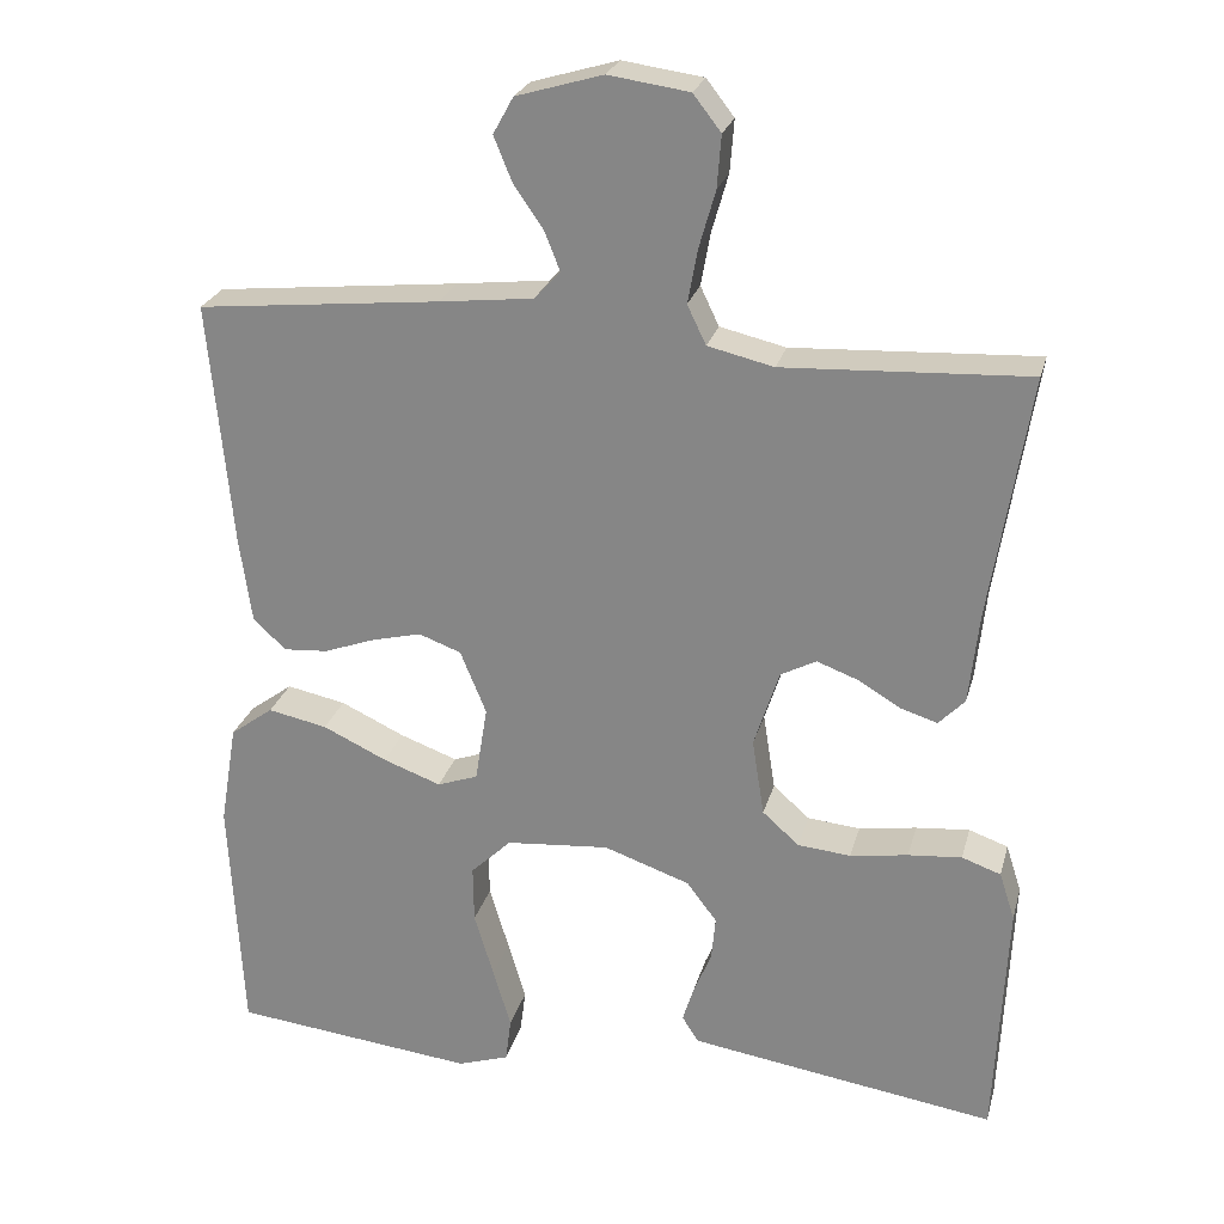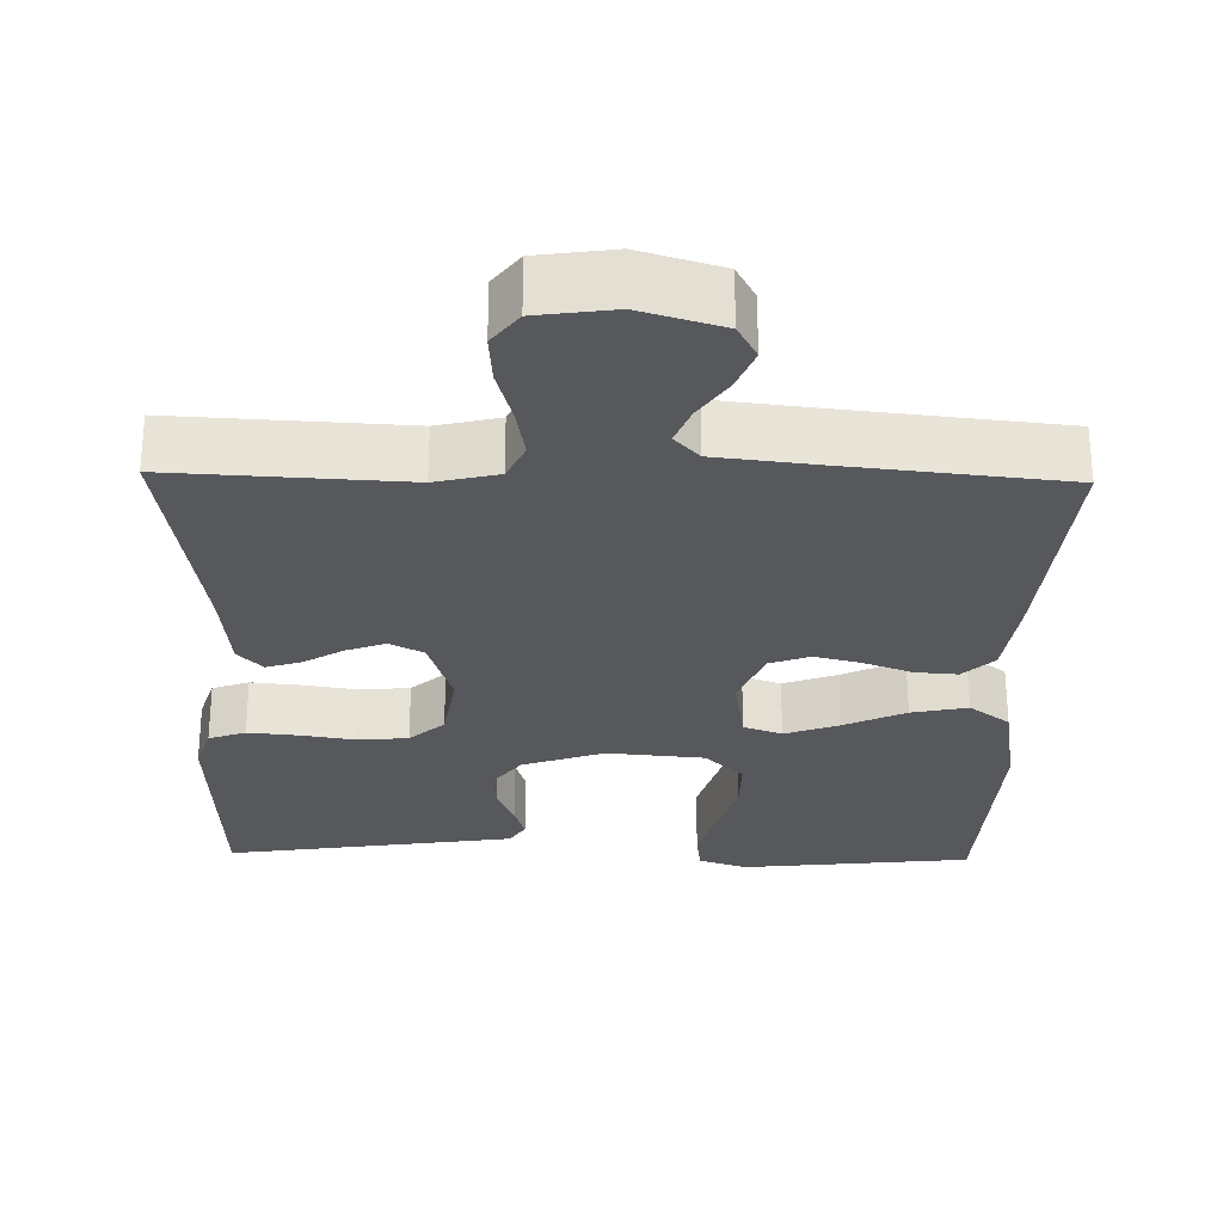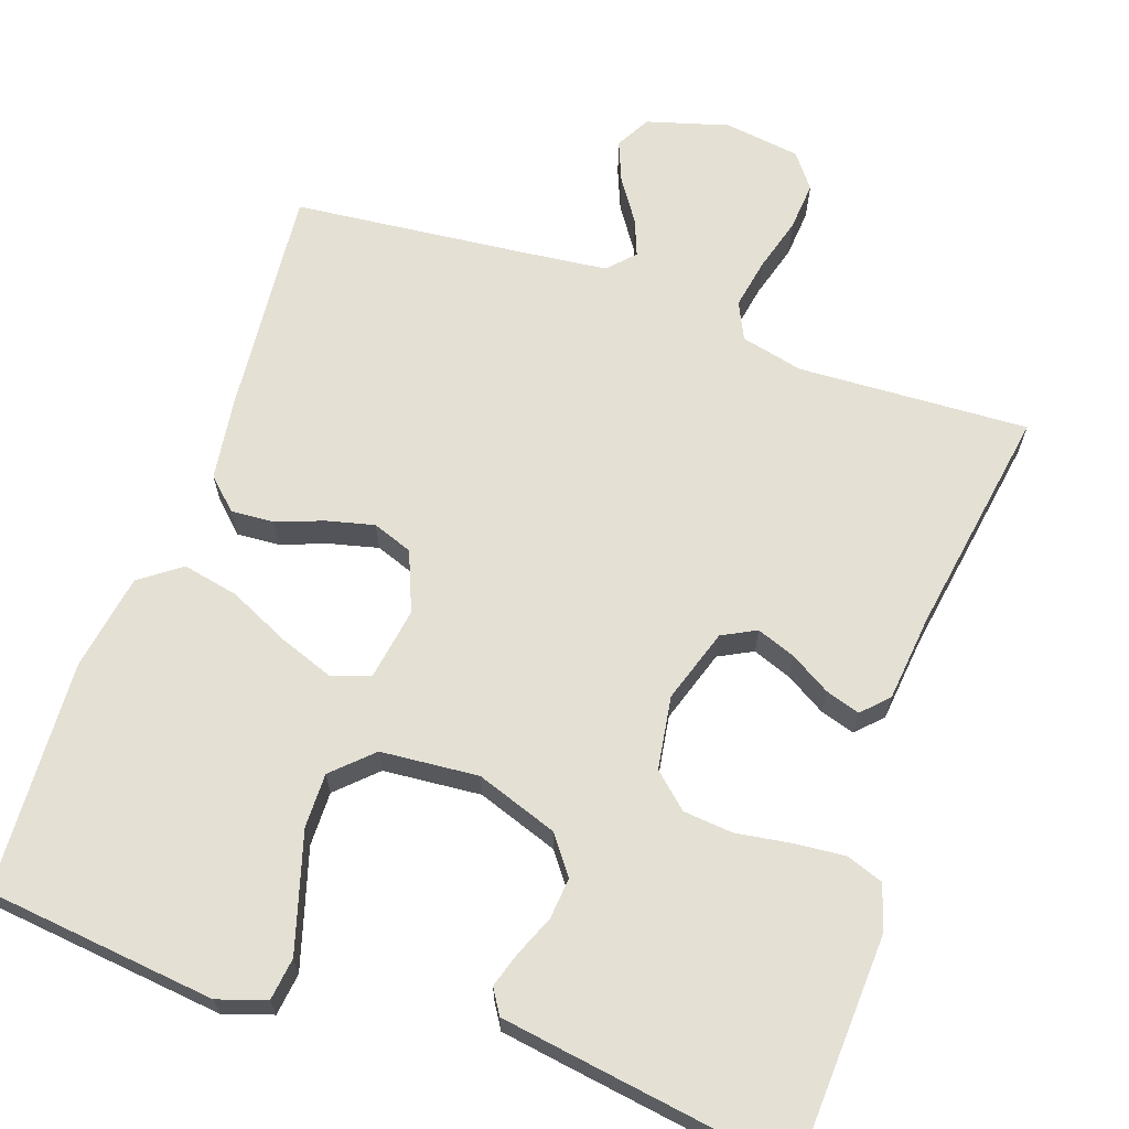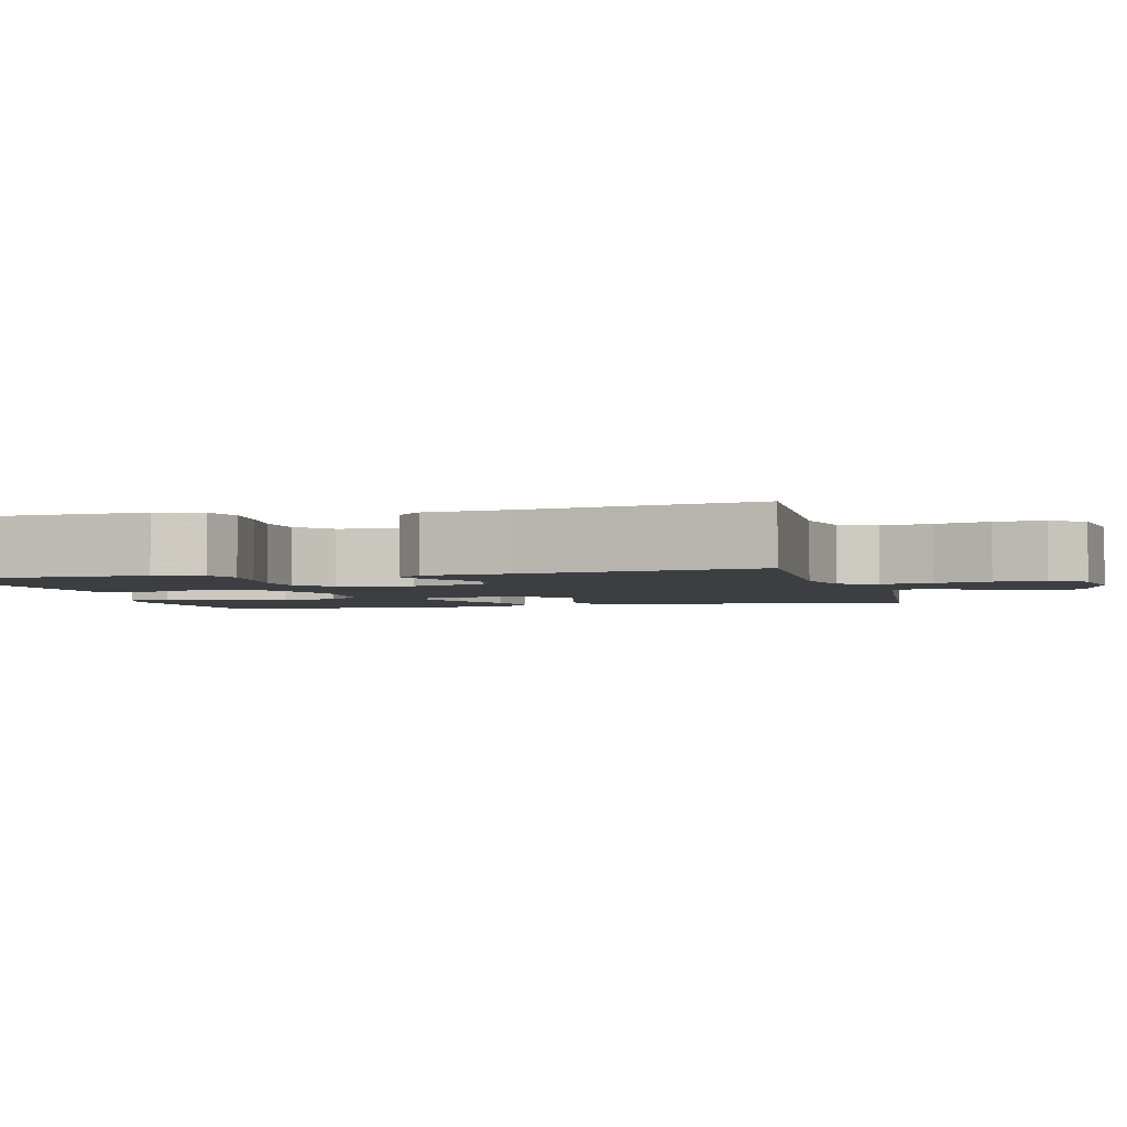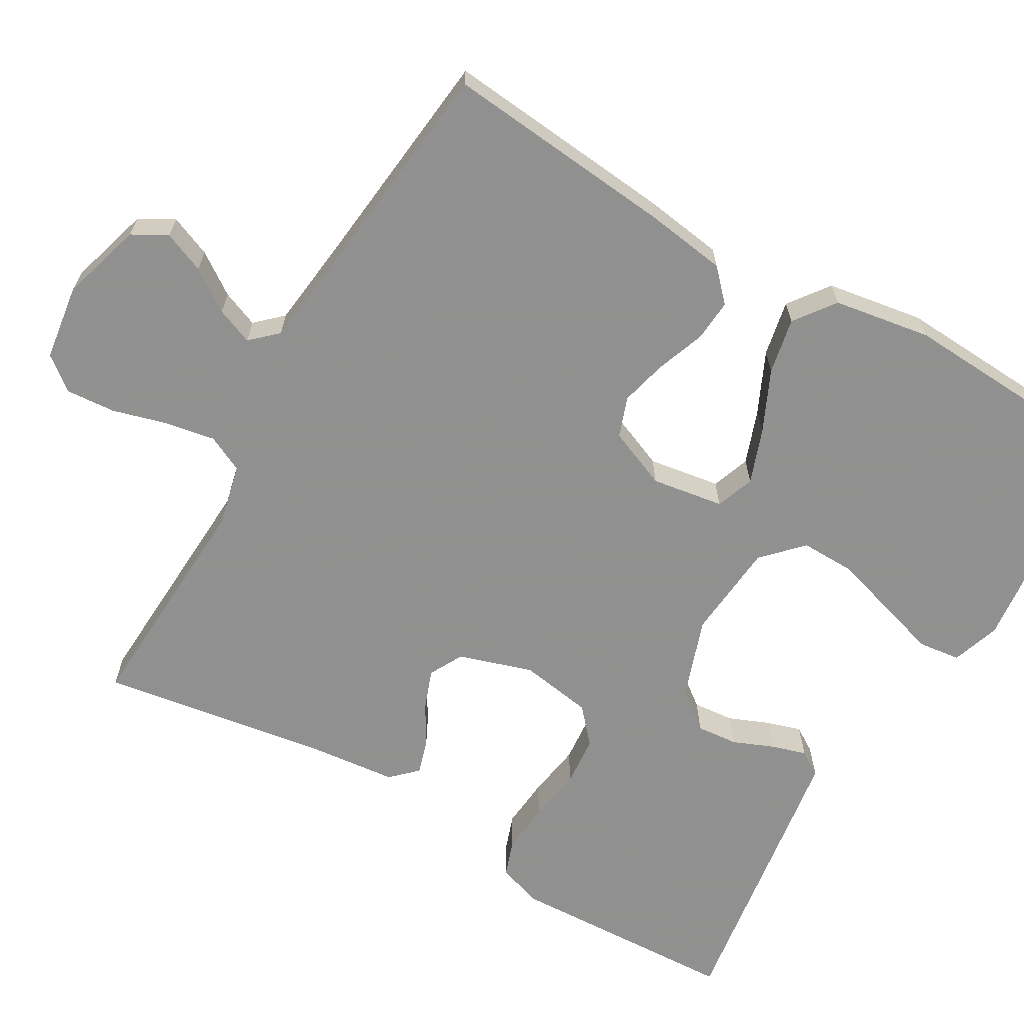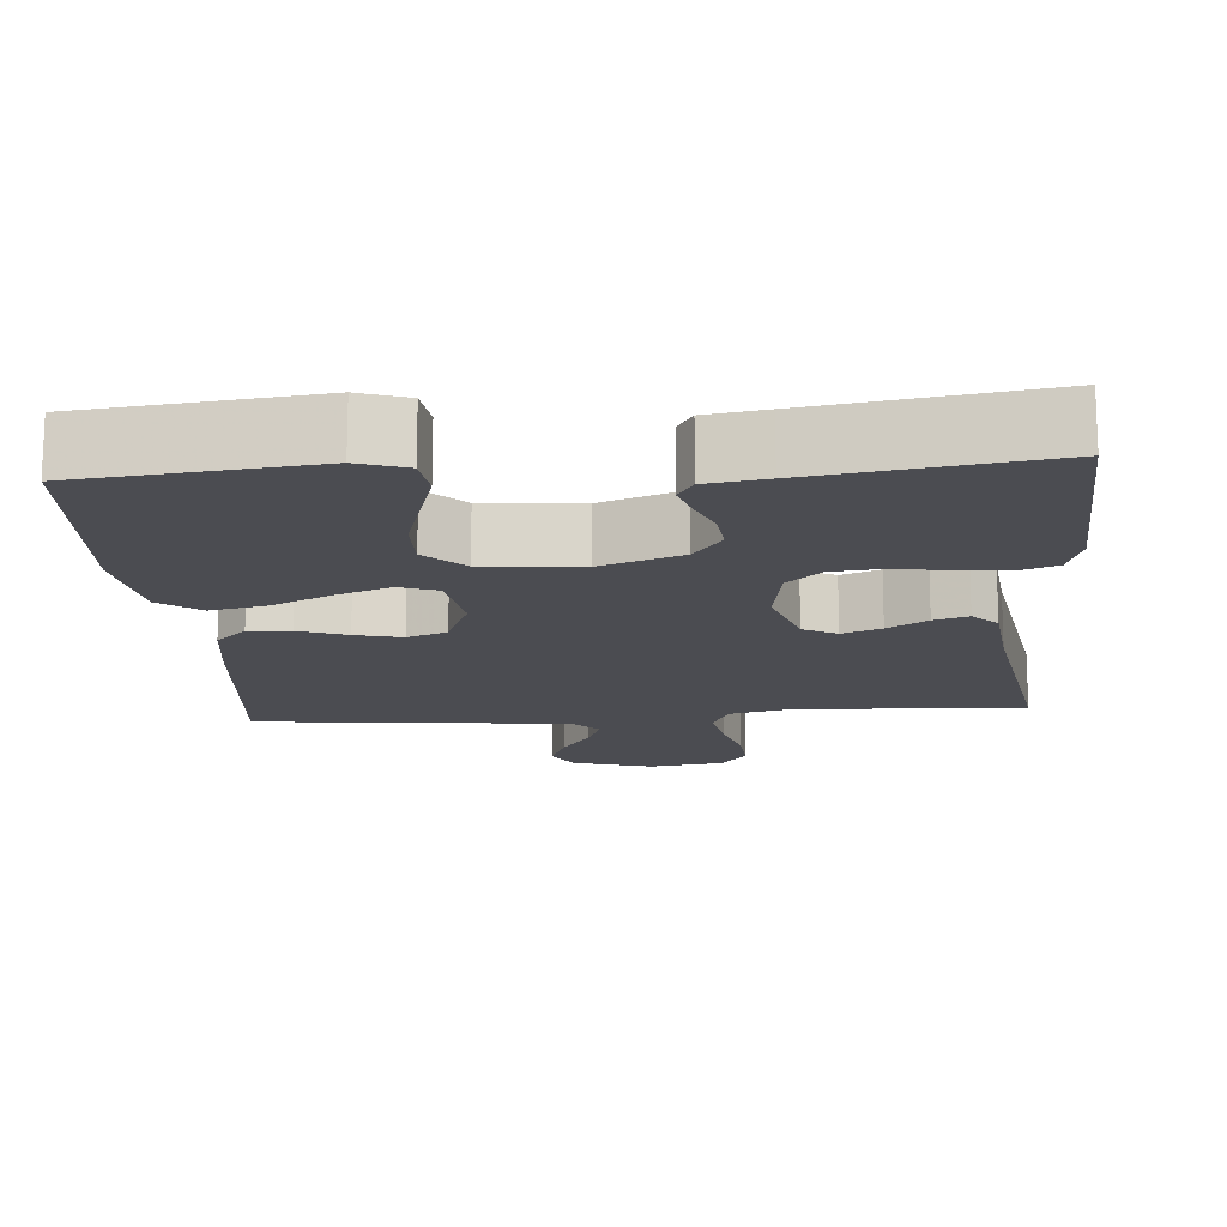
<metadata>
{"format":"obj","ext":"obj","renderer":"f3d","projection":"perspective","resolution":1024,"background":"white","views":[{"elev":24.9,"azim":-165.8,"up":"+Z"},{"elev":-28.3,"azim":-1.3,"up":"+Y"},{"elev":66.1,"azim":-160.8,"up":"+Y"},{"elev":-3.0,"azim":-75.4,"up":"+Y"},{"elev":-65.8,"azim":59.7,"up":"+Y"},{"elev":-15.5,"azim":-175.6,"up":"+Y"}]}
</metadata>
<code>
v -0.5 0.07 0.5
v -0.2 0.07 0.485
v -0.119 0.07 0.504
v -0.096 0.07 0.552
v -0.108 0.07 0.618
v -0.128 0.07 0.688
v -0.133 0.07 0.752
v -0.099 0.07 0.796
v 0 0.07 0.81
v 0.106 0.07 0.779
v 0.131 0.07 0.734
v 0.109 0.07 0.68
v 0.072 0.07 0.626
v 0.053 0.07 0.578
v 0.085 0.07 0.544
v 0.2 0.07 0.531
v 0.5 0.07 0.5
v 0.472 0.07 0.2
v 0.457 0.07 0.093
v 0.417 0.07 0.055
v 0.362 0.07 0.059
v 0.299 0.07 0.082
v 0.238 0.07 0.097
v 0.186 0.07 0.078
v 0.154 0.07 0
v 0.169 0.07 -0.094
v 0.219 0.07 -0.112
v 0.29 0.07 -0.086
v 0.369 0.07 -0.049
v 0.442 0.07 -0.034
v 0.495 0.07 -0.073
v 0.516 0.07 -0.2
v 0.5 0.07 -0.5
v 0.2 0.07 -0.533
v 0.137 0.07 -0.512
v 0.13 0.07 -0.457
v 0.152 0.07 -0.383
v 0.176 0.07 -0.303
v 0.177 0.07 -0.232
v 0.127 0.07 -0.184
v 0 0.07 -0.173
v -0.106 0.07 -0.21
v -0.143 0.07 -0.259
v -0.138 0.07 -0.313
v -0.116 0.07 -0.366
v -0.102 0.07 -0.411
v -0.122 0.07 -0.443
v -0.2 0.07 -0.455
v -0.5 0.07 -0.5
v -0.514 0.07 -0.2
v -0.495 0.07 -0.141
v -0.447 0.07 -0.124
v -0.381 0.07 -0.13
v -0.31 0.07 -0.141
v -0.245 0.07 -0.135
v -0.2 0.07 -0.095
v -0.185 0.07 0
v -0.216 0.07 0.096
v -0.26 0.07 0.119
v -0.311 0.07 0.1
v -0.363 0.07 0.069
v -0.408 0.07 0.055
v -0.44 0.07 0.088
v -0.452 0.07 0.2
v -0.5 0 0.5
v -0.2 0 0.485
v -0.119 0 0.504
v -0.096 0 0.552
v -0.108 0 0.618
v -0.128 0 0.688
v -0.133 0 0.752
v -0.099 0 0.796
v 0 0 0.81
v 0.106 0 0.779
v 0.131 0 0.734
v 0.109 0 0.68
v 0.072 0 0.626
v 0.053 0 0.578
v 0.085 0 0.544
v 0.2 0 0.531
v 0.5 0 0.5
v 0.472 0 0.2
v 0.457 0 0.093
v 0.417 0 0.055
v 0.362 0 0.059
v 0.299 0 0.082
v 0.238 0 0.097
v 0.186 0 0.078
v 0.154 0 0
v 0.169 0 -0.094
v 0.219 0 -0.112
v 0.29 0 -0.086
v 0.369 0 -0.049
v 0.442 0 -0.034
v 0.495 0 -0.073
v 0.516 0 -0.2
v 0.5 0 -0.5
v 0.2 0 -0.533
v 0.137 0 -0.512
v 0.13 0 -0.457
v 0.152 0 -0.383
v 0.176 0 -0.303
v 0.177 0 -0.232
v 0.127 0 -0.184
v 0 0 -0.173
v -0.106 0 -0.21
v -0.143 0 -0.259
v -0.138 0 -0.313
v -0.116 0 -0.366
v -0.102 0 -0.411
v -0.122 0 -0.443
v -0.2 0 -0.455
v -0.5 0 -0.5
v -0.514 0 -0.2
v -0.495 0 -0.141
v -0.447 0 -0.124
v -0.381 0 -0.13
v -0.31 0 -0.141
v -0.245 0 -0.135
v -0.2 0 -0.095
v -0.185 0 0
v -0.216 0 0.096
v -0.26 0 0.119
v -0.311 0 0.1
v -0.363 0 0.069
v -0.408 0 0.055
v -0.44 0 0.088
v -0.452 0 0.2
f 61 62 63 64
f 60 61 64 1
f 59 60 1 2
f 58 59 2 3
f 57 58 3 4
f 56 57 4
f 51 52 53 54
f 49 50 51 54
f 49 54 55
f 48 49 55 56
f 44 45 46 47
f 44 47 48 56
f 35 36 37 38
f 33 34 35 38
f 33 38 39
f 32 33 39 40
f 28 29 30 31
f 27 28 31 32
f 19 20 21 22
f 19 22 23
f 16 17 18 19
f 15 16 19 23
f 14 15 23 24
f 10 11 12 13
f 10 13 14
f 9 10 14
f 8 9 14
f 5 6 7 8
f 4 5 8 14
f 43 44 56
f 42 43 56 4
f 41 42 4 14
f 27 32 40 41
f 26 27 41
f 25 26 41 14
f 14 24 25
f 128 127 126 125
f 65 128 125 124
f 66 65 124 123
f 67 66 123 122
f 68 67 122 121
f 68 121 120
f 118 117 116 115
f 118 115 114 113
f 119 118 113
f 120 119 113 112
f 111 110 109 108
f 120 112 111 108
f 102 101 100 99
f 102 99 98 97
f 103 102 97
f 104 103 97 96
f 95 94 93 92
f 96 95 92 91
f 86 85 84 83
f 87 86 83
f 83 82 81 80
f 87 83 80 79
f 88 87 79 78
f 77 76 75 74
f 78 77 74
f 78 74 73
f 78 73 72
f 72 71 70 69
f 78 72 69 68
f 120 108 107
f 68 120 107 106
f 78 68 106 105
f 105 104 96 91
f 105 91 90
f 78 105 90 89
f 89 88 78
f 1 65 66 2
f 2 66 67 3
f 3 67 68 4
f 4 68 69 5
f 5 69 70 6
f 6 70 71 7
f 7 71 72 8
f 8 72 73 9
f 9 73 74 10
f 10 74 75 11
f 11 75 76 12
f 12 76 77 13
f 13 77 78 14
f 14 78 79 15
f 15 79 80 16
f 16 80 81 17
f 17 81 82 18
f 18 82 83 19
f 19 83 84 20
f 20 84 85 21
f 21 85 86 22
f 22 86 87 23
f 23 87 88 24
f 24 88 89 25
f 25 89 90 26
f 26 90 91 27
f 27 91 92 28
f 28 92 93 29
f 29 93 94 30
f 30 94 95 31
f 31 95 96 32
f 32 96 97 33
f 33 97 98 34
f 34 98 99 35
f 35 99 100 36
f 36 100 101 37
f 37 101 102 38
f 38 102 103 39
f 39 103 104 40
f 40 104 105 41
f 41 105 106 42
f 42 106 107 43
f 43 107 108 44
f 44 108 109 45
f 45 109 110 46
f 46 110 111 47
f 47 111 112 48
f 48 112 113 49
f 49 113 114 50
f 50 114 115 51
f 51 115 116 52
f 52 116 117 53
f 53 117 118 54
f 54 118 119 55
f 55 119 120 56
f 56 120 121 57
f 57 121 122 58
f 58 122 123 59
f 59 123 124 60
f 60 124 125 61
f 61 125 126 62
f 62 126 127 63
f 63 127 128 64
f 64 128 65 1

</code>
